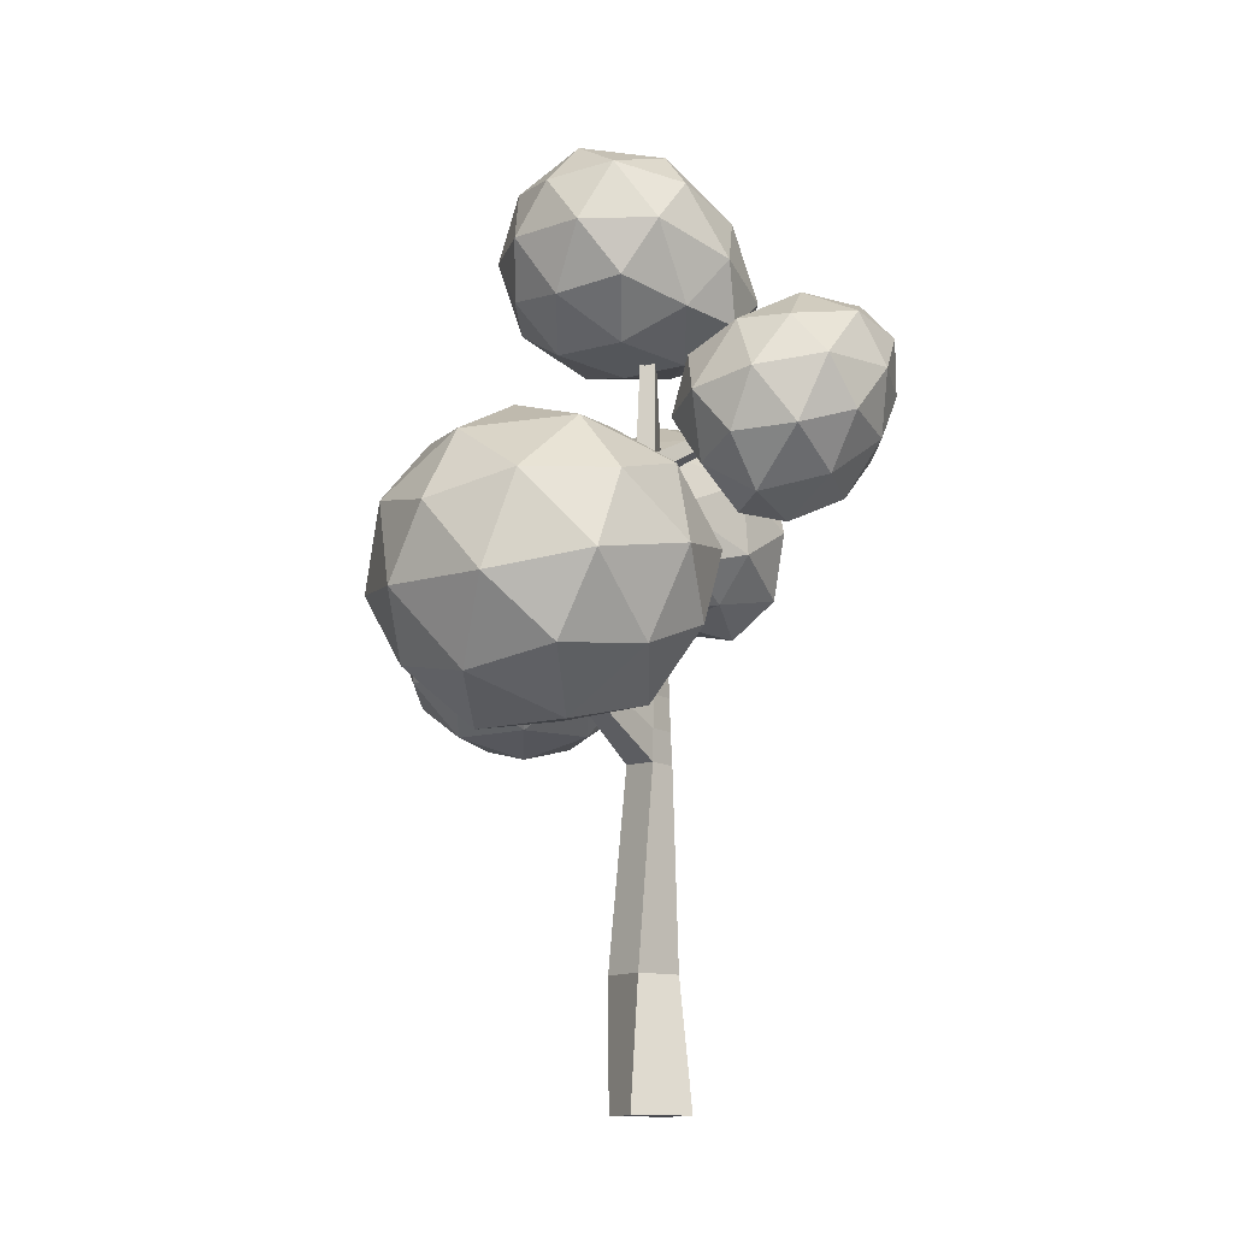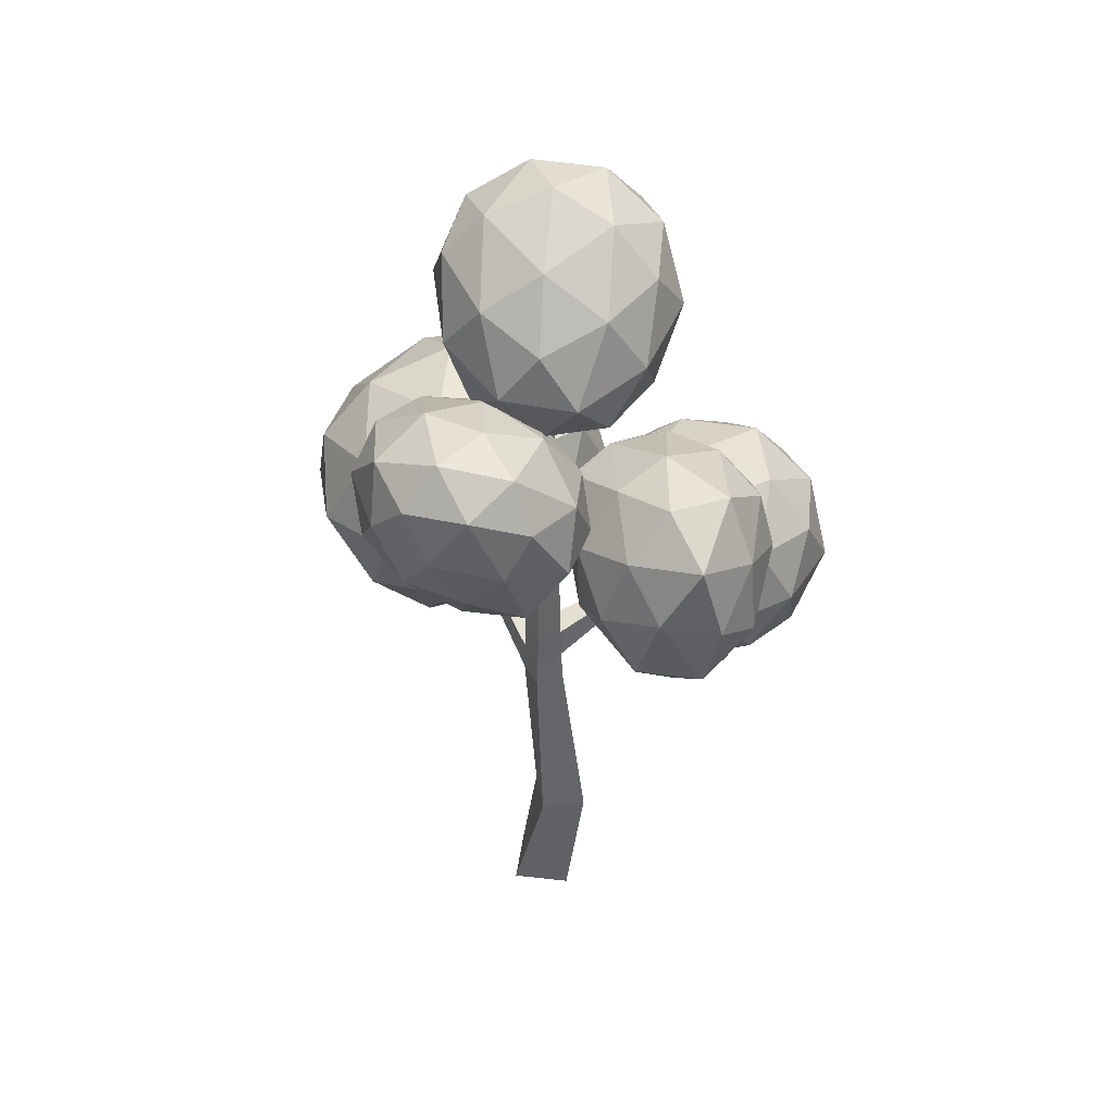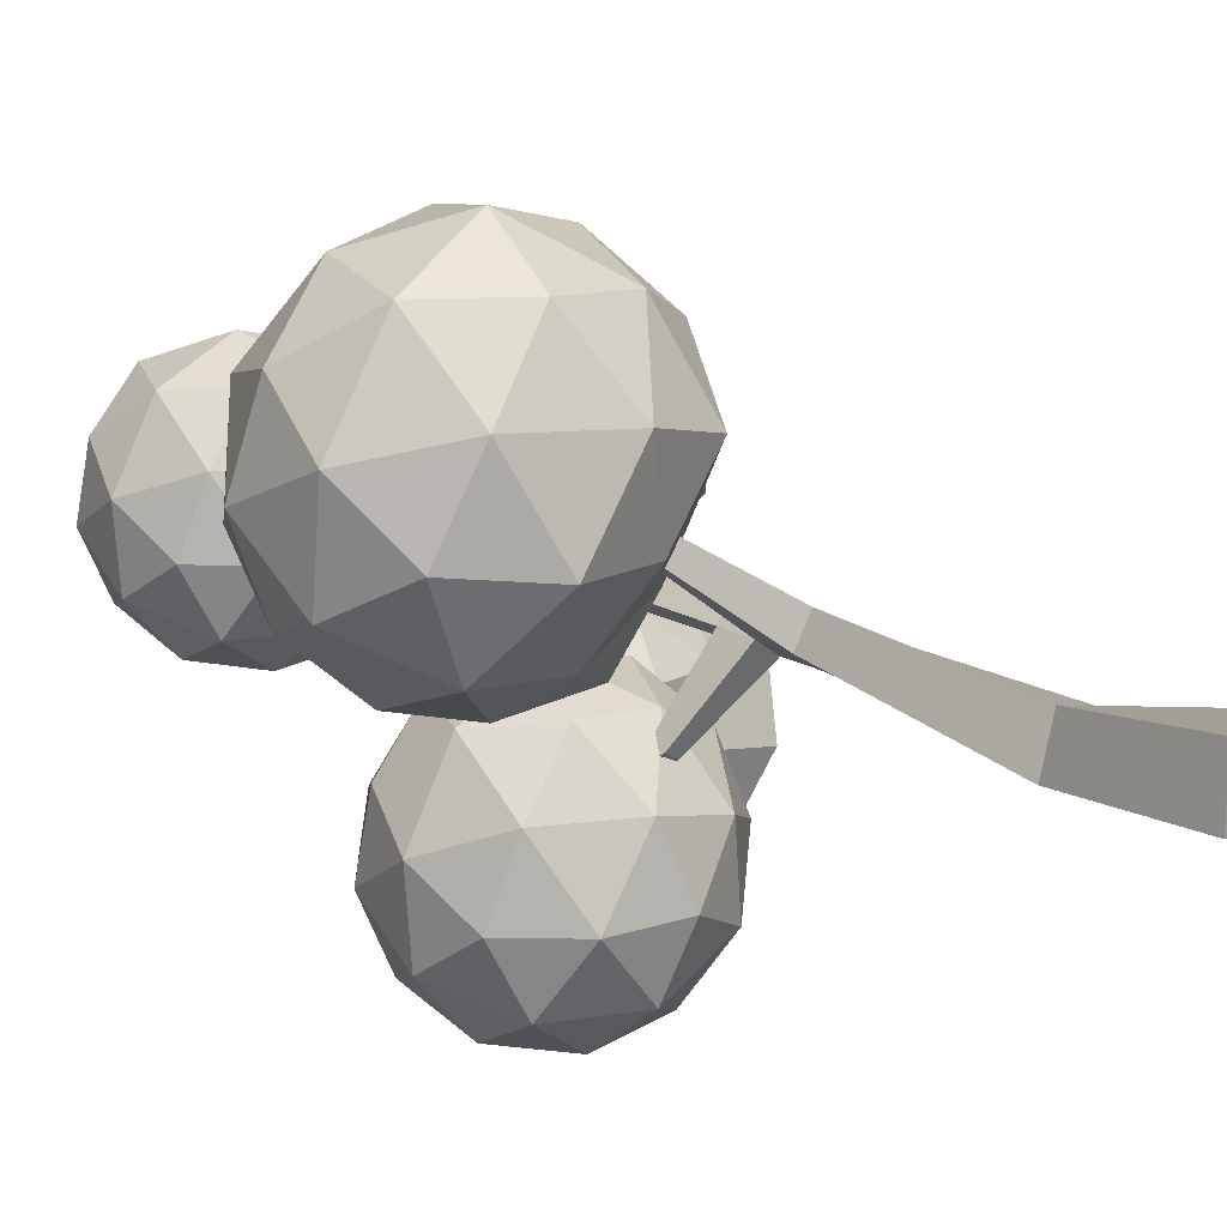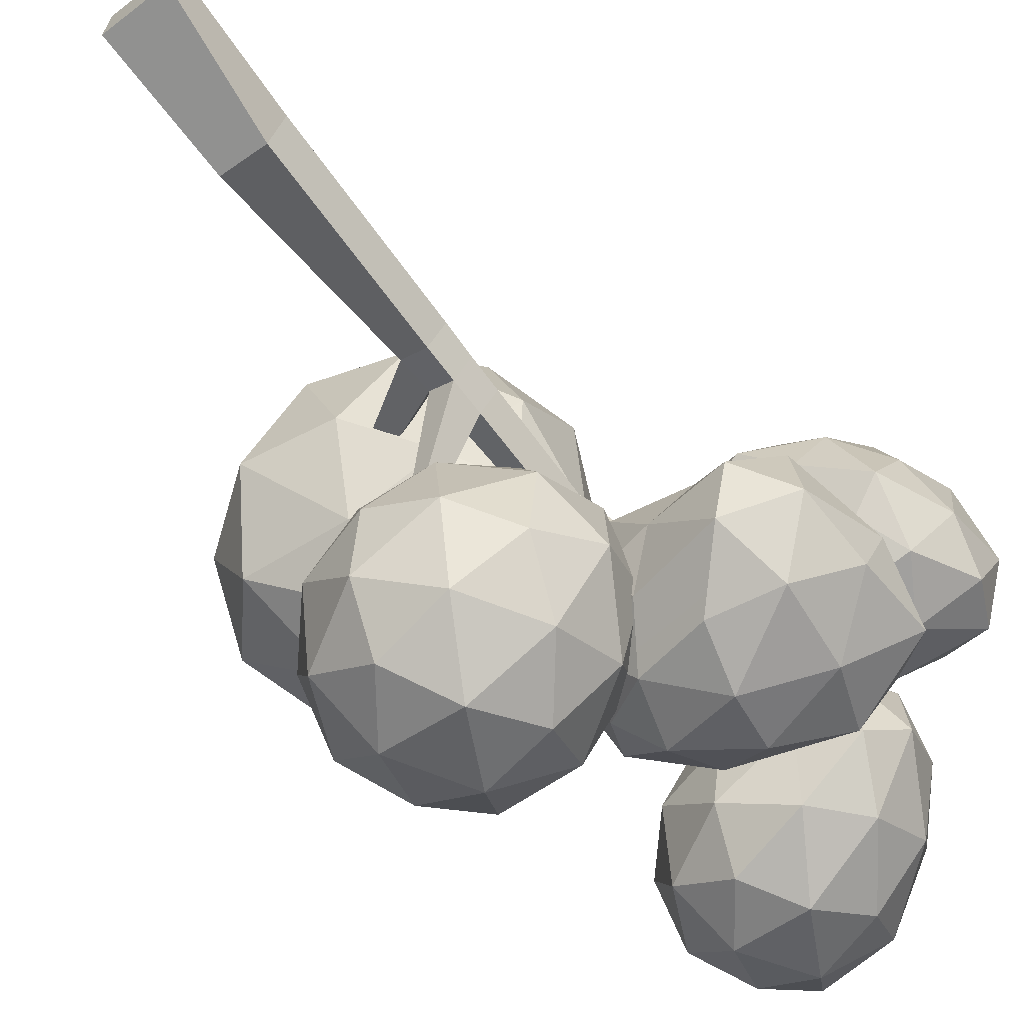
<metadata>
{"format":"obj","ext":"obj","renderer":"f3d","projection":"perspective","resolution":1024,"background":"white","views":[{"elev":-12.7,"azim":-19.0,"up":"+Y"},{"elev":43.2,"azim":97.7,"up":"+Y"},{"elev":18.7,"azim":-45.6,"up":"+Z"},{"elev":-68.2,"azim":37.9,"up":"+Z"}]}
</metadata>
<code>
o Broadleaf2_Cube.001
v -0.1557 -0.1414 0.1557
v -0.08116 0.5276 0.05843
v -0.1531 0.5276 -0.1758
v -0.1557 -0.1414 -0.1557
v 0.08116 0.5276 -0.2477
v 0.1557 -0.1414 -0.1557
v 0.1531 0.5276 -0.01348
v 0.1557 -0.1414 0.1557
v 0.111 1.538 0.02248
v -0.02248 1.538 0.111
v 0.07381 3.015 -0.005247
v -0.005247 3.015 -0.07381
v -0.008379 3.11 -0.0696
v 0.0696 3.11 -0.008378
v -0.111 1.538 -0.02248
v 0.02248 1.538 -0.111
v -0.02493 4.086 -0.03084
v 0.03084 4.086 -0.02493
v -0.07381 3.015 0.005247
v 0.005247 3.015 0.07381
v 0.008379 3.11 0.0696
v -0.0696 3.11 0.008379
v 0.3839 3.186 0.2889
v 0.359 3.187 0.3244
v -0.03084 4.086 0.02493
v 0.02493 4.086 0.03085
v -0.1044 1.706 -0.0175
v 0.0175 1.706 -0.1044
v 0.1044 1.706 0.0175
v -0.0175 1.706 0.1044
v -0.5504 1.941 0.3901
v -0.5014 1.939 0.4551
v -0.6047 1.875 0.4232
v -0.5539 1.875 0.494
v -0.9072 2.384 0.7811
v -0.9409 2.384 0.734
v -0.8723 2.427 0.7552
v -0.9048 2.428 0.712
v 0.01439 1.875 -0.1002
v -0.1002 1.875 -0.01439
v -0.08698 2.408 -0.004562
v 0.004562 2.408 -0.08698
v -0.01439 1.875 0.1002
v 0.1002 1.875 0.01439
v 0.08698 2.408 0.004562
v -0.004562 2.408 0.08698
v -0.08258 2.566 -0.001284
v 0.001283 2.566 -0.08258
v 0.08258 2.566 0.001283
v -0.001283 2.566 0.08257
v 0.2703 2.738 -0.4997
v 0.2304 2.734 -0.5394
v 0.32 2.698 -0.5424
v 0.2787 2.696 -0.5851
v 0.4517 3.162 -0.7697
v 0.4748 3.163 -0.7458
v 0.4247 3.183 -0.7441
v 0.447 3.185 -0.7219
v 0.3501 3.231 0.2633
v 0.4988 3.544 0.4597
v 0.5221 3.513 0.4774
v 0.3278 3.234 0.2976
v 0.5049 3.514 0.5018
v 0.4834 3.546 0.4834
v -0.3268 1.882 -0.3851
v -0.2661 1.882 -0.4283
v -0.2677 1.966 -0.4262
v -0.5133 2.278 -0.7278
v -0.4915 2.299 -0.7036
v -0.3247 1.966 -0.3835
v -0.5362 2.275 -0.7025
v -0.513 2.295 -0.6792
v -0.5601 1.665 0.3587
v -0.249 1.701 0.6896
v -0.6899 1.591 0.8185
v -0.08178 2.035 0.9715
v 0.04519 2.105 0.5014
v -1.002 1.592 0.4018
v -0.6781 1.921 -0.04248
v -0.2609 1.964 0.1343
v 0.06395 2.43 0.8396
v -0.8599 1.852 1.203
v -0.4146 1.89 1.143
v -0.7391 2.245 1.398
v -1.369 1.858 0.4509
v -1.188 1.767 0.8654
v -1.509 2.157 0.745
v -0.8346 2.155 -0.2224
v -1.197 1.887 0.04429
v -1.107 2.38 -0.1668
v -0.08599 2.235 0.05493
v -0.412 2.054 -0.1705
v -0.2579 2.526 -0.0916
v -0.251 2.339 1.25
v -1.213 2.148 1.205
v -1.497 2.221 0.2465
v -0.7321 2.459 -0.2854
v 0.01017 2.568 0.2399
v -0.6007 2.636 1.319
v -0.2237 2.779 1.004
v -0.7124 2.946 1.062
v -1.417 2.509 0.9679
v -1.06 2.62 1.246
v -1.225 2.891 0.8444
v -1.332 2.609 0.09574
v -1.504 2.605 0.5324
v -1.224 2.955 0.342
v -0.5944 2.854 -0.139
v -0.9906 2.809 -0.107
v -0.7307 3.038 0.1881
v -0.07756 2.783 0.5246
v -0.298 2.925 0.09703
v -0.4064 3.042 0.6185
v -0.8943 3.098 0.6377
v -0.08514 3.554 -0.1267
v 0.1633 3.582 0.08293
v -0.2089 3.631 0.1838
v 0.3617 3.739 0.2905
v 0.4833 3.681 -0.07816
v -0.4373 3.638 -0.136
v -0.1893 3.628 -0.4235
v 0.2141 3.622 -0.2585
v 0.5529 3.936 0.1304
v -0.2984 3.889 0.442
v 0.06089 3.782 0.3979
v -0.1439 4.161 0.559
v -0.6687 3.893 -0.1335
v -0.5526 3.844 0.1871
v -0.7296 4.165 0.05743
v -0.2733 3.858 -0.6164
v -0.54 3.822 -0.428
v -0.4738 4.127 -0.5897
v 0.4488 3.743 -0.3932
v 0.1122 3.777 -0.5741
v 0.3071 4.012 -0.5536
v 0.2731 4.036 0.4414
v -0.5156 4.163 0.4095
v -0.7066 4.157 -0.3143
v -0.1021 4.11 -0.6886
v 0.5758 3.922 -0.2537
v 0.02857 4.392 0.4796
v 0.3695 4.309 0.2398
v -0.002749 4.604 0.2736
v -0.6097 4.432 0.2062
v -0.3311 4.488 0.4182
v -0.4087 4.67 0.1081
v -0.5501 4.407 -0.4249
v -0.6555 4.469 -0.1239
v -0.3934 4.663 -0.2646
v 0.05732 4.355 -0.5721
v -0.2837 4.452 -0.5601
v -0.004656 4.601 -0.3483
v 0.5221 4.182 -0.06469
v 0.3586 4.303 -0.3674
v 0.2769 4.493 -0.05226
v -0.1169 4.713 -0.04376
v 1.134 3.137 0.2063
v 1.203 3.433 0.3759
v 1.04 3.153 0.5331
v 1.143 3.696 0.497
v 1.207 3.722 0.1758
v 0.9504 2.903 0.2714
v 1.068 3.016 -0.06867
v 1.201 3.376 0.009878
v 1.029 3.908 0.344
v 0.7952 3.208 0.7849
v 1.01 3.475 0.6822
v 0.6142 3.456 0.862
v 0.6263 2.751 0.2959
v 0.7355 2.929 0.5934
v 0.3858 2.837 0.4787
v 0.9094 3.08 -0.1754
v 0.8063 2.854 0.09476
v 0.5427 2.993 -0.1011
v 1.141 3.623 -0.1162
v 1.015 3.287 -0.2724
v 0.8433 3.562 -0.2852
v 0.8604 3.753 0.681
v 0.4783 3.109 0.7885
v 0.398 2.798 0.2124
v 0.6734 3.27 -0.3355
v 1.03 3.858 -0.01711
v 0.4648 3.671 0.754
v 0.6427 3.897 0.4721
v 0.2576 3.682 0.5645
v 0.1986 3.086 0.6117
v 0.2545 3.382 0.7589
v 0.05255 3.325 0.4812
v 0.2405 3.094 0.09513
v 0.1615 3.007 0.3104
v 0.07564 3.285 0.1305
v 0.4879 3.478 -0.2672
v 0.2812 3.3 -0.1308
v 0.2322 3.575 -0.01404
v 0.7916 3.933 0.164
v 0.6136 3.776 -0.0956
v 0.4343 3.83 0.2138
v 0.1061 3.567 0.2877
v 0.7586 2.374 -0.7876
v 0.9232 2.562 -0.5982
v 0.5603 2.488 -0.469
v 0.9117 2.892 -0.4206
v 1.028 2.997 -0.72
v 0.3757 2.423 -0.7184
v 0.6472 2.441 -1.035
v 0.9478 2.581 -0.9382
v 0.8872 3.258 -0.5395
v 0.2987 2.631 -0.2199
v 0.6498 2.721 -0.2799
v 0.1963 2.911 -0.1367
v 0.1183 2.468 -0.7031
v 0.2073 2.426 -0.4293
v -0.07746 2.565 -0.5443
v 0.4054 2.687 -1.163
v 0.2102 2.54 -0.9387
v 0.06023 2.759 -1.08
v 0.9676 2.923 -1.022
v 0.7246 2.753 -1.169
v 0.6783 3.148 -1.137
v 0.6135 3.091 -0.2574
v 0.03059 2.641 -0.2338
v -0.08664 2.658 -0.8472
v 0.3296 2.971 -1.226
v 0.969 3.316 -0.9139
v 0.1851 3.19 -0.182
v 0.4971 3.38 -0.444
v 0.01505 3.275 -0.3542
v -0.199 2.821 -0.4093
v -0.09559 3.018 -0.2355
v -0.2596 3.114 -0.4897
v -0.1675 2.902 -0.9256
v -0.2639 2.876 -0.6758
v -0.2499 3.102 -0.7786
v 0.2826 3.247 -1.143
v -0.028 3.054 -1.085
v 0.04678 3.321 -0.9134
v 0.7401 3.496 -0.7243
v 0.5575 3.458 -1
v 0.3153 3.482 -0.6645
v -0.1089 3.29 -0.6298
v -0.376 1.683 -0.8725
v -0.1116 1.776 -0.6305
v -0.482 1.775 -0.5287
v 0.07361 2.044 -0.4348
v 0.1981 1.986 -0.7913
v -0.7263 1.778 -0.8744
v -0.4768 1.766 -1.193
v -0.07791 1.774 -1.033
v 0.2558 2.318 -0.5799
v -0.5783 2.052 -0.2536
v -0.2169 2.003 -0.2912
v -0.4195 2.365 -0.1354
v -0.9757 2.052 -0.8759
v -0.8505 2 -0.5264
v -1.041 2.345 -0.6767
v -0.5497 2.014 -1.411
v -0.837 1.976 -1.197
v -0.7656 2.304 -1.394
v 0.1279 2.027 -1.148
v -0.1799 1.967 -1.359
v 0.02408 2.315 -1.349
v -0.01396 2.344 -0.2492
v -0.8107 2.343 -0.2957
v -1.017 2.336 -1.085
v -0.3718 2.304 -1.512
v 0.2804 2.303 -1.003
v -0.2444 2.642 -0.238
v 0.08217 2.658 -0.4954
v -0.2802 2.875 -0.4828
v -0.9121 2.633 -0.5329
v -0.6122 2.695 -0.3099
v -0.6957 2.89 -0.6683
v -0.8479 2.606 -1.23
v -0.9615 2.673 -0.8969
v -0.6791 2.882 -1.08
v -0.2129 2.601 -1.408
v -0.5609 2.655 -1.397
v -0.2815 2.871 -1.179
v 0.2225 2.583 -0.8192
v 0.07348 2.644 -1.17
v -0.01653 2.854 -0.8372
v -0.3963 2.976 -0.8468
f 73 74 75
f 76 74 77
f 73 75 78
f 73 78 79
f 73 79 80
f 76 77 81
f 82 83 84
f 85 86 87
f 88 89 90
f 91 92 93
f 76 81 94
f 82 84 95
f 85 87 96
f 88 90 97
f 91 93 98
f 99 100 101
f 102 103 104
f 105 106 107
f 108 109 110
f 111 112 113
f 113 110 114
f 113 112 110
f 112 108 110
f 110 107 114
f 110 109 107
f 109 105 107
f 107 104 114
f 107 106 104
f 106 102 104
f 104 101 114
f 104 103 101
f 103 99 101
f 101 113 114
f 101 100 113
f 100 111 113
f 98 112 111
f 98 93 112
f 93 108 112
f 97 109 108
f 97 90 109
f 90 105 109
f 96 106 105
f 96 87 106
f 87 102 106
f 95 103 102
f 95 84 103
f 84 99 103
f 94 100 99
f 94 81 100
f 81 111 100
f 93 97 108
f 93 92 97
f 92 88 97
f 90 96 105
f 90 89 96
f 89 85 96
f 87 95 102
f 87 86 95
f 86 82 95
f 84 94 99
f 84 83 94
f 83 76 94
f 81 98 111
f 81 77 98
f 77 91 98
f 80 92 91
f 80 79 92
f 79 88 92
f 79 89 88
f 79 78 89
f 78 85 89
f 78 86 85
f 78 75 86
f 75 82 86
f 77 80 91
f 77 74 80
f 74 73 80
f 75 83 82
f 75 74 83
f 74 76 83
f 115 116 117
f 118 116 119
f 115 117 120
f 115 120 121
f 115 121 122
f 118 119 123
f 124 125 126
f 127 128 129
f 130 131 132
f 133 134 135
f 118 123 136
f 124 126 137
f 127 129 138
f 130 132 139
f 133 135 140
f 141 142 143
f 144 145 146
f 147 148 149
f 150 151 152
f 153 154 155
f 155 152 156
f 155 154 152
f 154 150 152
f 152 149 156
f 152 151 149
f 151 147 149
f 149 146 156
f 149 148 146
f 148 144 146
f 146 143 156
f 146 145 143
f 145 141 143
f 143 155 156
f 143 142 155
f 142 153 155
f 140 154 153
f 140 135 154
f 135 150 154
f 139 151 150
f 139 132 151
f 132 147 151
f 138 148 147
f 138 129 148
f 129 144 148
f 137 145 144
f 137 126 145
f 126 141 145
f 136 142 141
f 136 123 142
f 123 153 142
f 135 139 150
f 135 134 139
f 134 130 139
f 132 138 147
f 132 131 138
f 131 127 138
f 129 137 144
f 129 128 137
f 128 124 137
f 126 136 141
f 126 125 136
f 125 118 136
f 123 140 153
f 123 119 140
f 119 133 140
f 122 134 133
f 122 121 134
f 121 130 134
f 121 131 130
f 121 120 131
f 120 127 131
f 120 128 127
f 120 117 128
f 117 124 128
f 119 122 133
f 119 116 122
f 116 115 122
f 117 125 124
f 117 116 125
f 116 118 125
f 157 158 159
f 160 158 161
f 157 159 162
f 157 162 163
f 157 163 164
f 160 161 165
f 166 167 168
f 169 170 171
f 172 173 174
f 175 176 177
f 160 165 178
f 166 168 179
f 169 171 180
f 172 174 181
f 175 177 182
f 183 184 185
f 186 187 188
f 189 190 191
f 192 193 194
f 195 196 197
f 197 194 198
f 197 196 194
f 196 192 194
f 194 191 198
f 194 193 191
f 193 189 191
f 191 188 198
f 191 190 188
f 190 186 188
f 188 185 198
f 188 187 185
f 187 183 185
f 185 197 198
f 185 184 197
f 184 195 197
f 182 196 195
f 182 177 196
f 177 192 196
f 181 193 192
f 181 174 193
f 174 189 193
f 180 190 189
f 180 171 190
f 171 186 190
f 179 187 186
f 179 168 187
f 168 183 187
f 178 184 183
f 178 165 184
f 165 195 184
f 177 181 192
f 177 176 181
f 176 172 181
f 174 180 189
f 174 173 180
f 173 169 180
f 171 179 186
f 171 170 179
f 170 166 179
f 168 178 183
f 168 167 178
f 167 160 178
f 165 182 195
f 165 161 182
f 161 175 182
f 164 176 175
f 164 163 176
f 163 172 176
f 163 173 172
f 163 162 173
f 162 169 173
f 162 170 169
f 162 159 170
f 159 166 170
f 161 164 175
f 161 158 164
f 158 157 164
f 159 167 166
f 159 158 167
f 158 160 167
f 199 200 201
f 202 200 203
f 199 201 204
f 199 204 205
f 199 205 206
f 202 203 207
f 208 209 210
f 211 212 213
f 214 215 216
f 217 218 219
f 202 207 220
f 208 210 221
f 211 213 222
f 214 216 223
f 217 219 224
f 225 226 227
f 228 229 230
f 231 232 233
f 234 235 236
f 237 238 239
f 239 236 240
f 239 238 236
f 238 234 236
f 236 233 240
f 236 235 233
f 235 231 233
f 233 230 240
f 233 232 230
f 232 228 230
f 230 227 240
f 230 229 227
f 229 225 227
f 227 239 240
f 227 226 239
f 226 237 239
f 224 238 237
f 224 219 238
f 219 234 238
f 223 235 234
f 223 216 235
f 216 231 235
f 222 232 231
f 222 213 232
f 213 228 232
f 221 229 228
f 221 210 229
f 210 225 229
f 220 226 225
f 220 207 226
f 207 237 226
f 219 223 234
f 219 218 223
f 218 214 223
f 216 222 231
f 216 215 222
f 215 211 222
f 213 221 228
f 213 212 221
f 212 208 221
f 210 220 225
f 210 209 220
f 209 202 220
f 207 224 237
f 207 203 224
f 203 217 224
f 206 218 217
f 206 205 218
f 205 214 218
f 205 215 214
f 205 204 215
f 204 211 215
f 204 212 211
f 204 201 212
f 201 208 212
f 203 206 217
f 203 200 206
f 200 199 206
f 201 209 208
f 201 200 209
f 200 202 209
f 241 242 243
f 244 242 245
f 241 243 246
f 241 246 247
f 241 247 248
f 244 245 249
f 250 251 252
f 253 254 255
f 256 257 258
f 259 260 261
f 244 249 262
f 250 252 263
f 253 255 264
f 256 258 265
f 259 261 266
f 267 268 269
f 270 271 272
f 273 274 275
f 276 277 278
f 279 280 281
f 281 278 282
f 281 280 278
f 280 276 278
f 278 275 282
f 278 277 275
f 277 273 275
f 275 272 282
f 275 274 272
f 274 270 272
f 272 269 282
f 272 271 269
f 271 267 269
f 269 281 282
f 269 268 281
f 268 279 281
f 266 280 279
f 266 261 280
f 261 276 280
f 265 277 276
f 265 258 277
f 258 273 277
f 264 274 273
f 264 255 274
f 255 270 274
f 263 271 270
f 263 252 271
f 252 267 271
f 262 268 267
f 262 249 268
f 249 279 268
f 261 265 276
f 261 260 265
f 260 256 265
f 258 264 273
f 258 257 264
f 257 253 264
f 255 263 270
f 255 254 263
f 254 250 263
f 252 262 267
f 252 251 262
f 251 244 262
f 249 266 279
f 249 245 266
f 245 259 266
f 248 260 259
f 248 247 260
f 247 256 260
f 247 257 256
f 247 246 257
f 246 253 257
f 246 254 253
f 246 243 254
f 243 250 254
f 245 248 259
f 245 242 248
f 242 241 248
f 243 251 250
f 243 242 251
f 242 244 251
f 1 2 3 4
f 4 3 5 6
f 6 5 7 8
f 8 7 2 1
f 4 6 8 1
f 2 7 9 10
f 11 12 13 14
f 5 3 15 16
f 7 5 16 9
f 3 2 10 15
f 14 13 17 18
f 19 20 21 22
f 20 11 23 24
f 12 19 22 13
f 17 25 26 18
f 22 21 26 25
f 21 14 18 26
f 13 22 25 17
f 16 15 27 28
f 10 9 29 30
f 30 27 31 32
f 9 16 28 29
f 33 34 35 36
f 27 15 33 31
f 10 30 32 34
f 15 10 34 33
f 36 35 37 38
f 32 31 38 37
f 31 33 36 38
f 34 32 37 35
f 39 40 41 42
f 43 44 45 46
f 40 43 46 41
f 44 39 42 45
f 42 41 47 48
f 46 45 49 50
f 41 46 50 47
f 48 49 51 52
f 53 54 55 56
f 49 45 53 51
f 45 42 54 53
f 42 48 52 54
f 56 55 57 58
f 54 52 57 55
f 51 53 56 58
f 52 51 58 57
f 48 47 19 12
f 50 49 11 20
f 47 50 20 19
f 49 48 12 11
f 23 59 60 61
f 14 21 62 59
f 11 14 59 23
f 21 20 24 62
f 63 61 60 64
f 59 62 64 60
f 24 23 61 63
f 62 24 63 64
f 29 28 39 44
f 27 30 43 40
f 30 29 44 43
f 28 27 65 66
f 67 66 68 69
f 39 28 66 67
f 27 40 70 65
f 40 39 67 70
f 68 71 72 69
f 65 70 72 71
f 70 67 69 72
f 66 65 71 68

</code>
